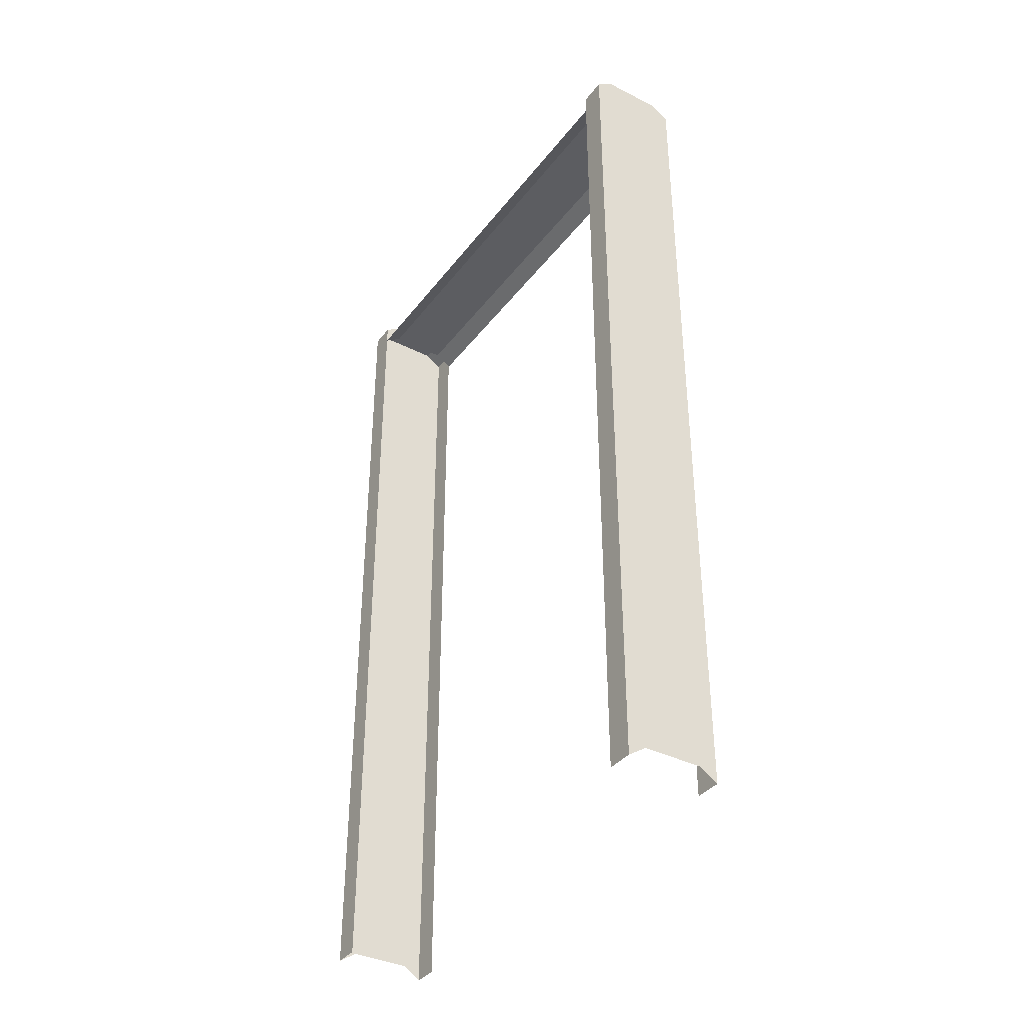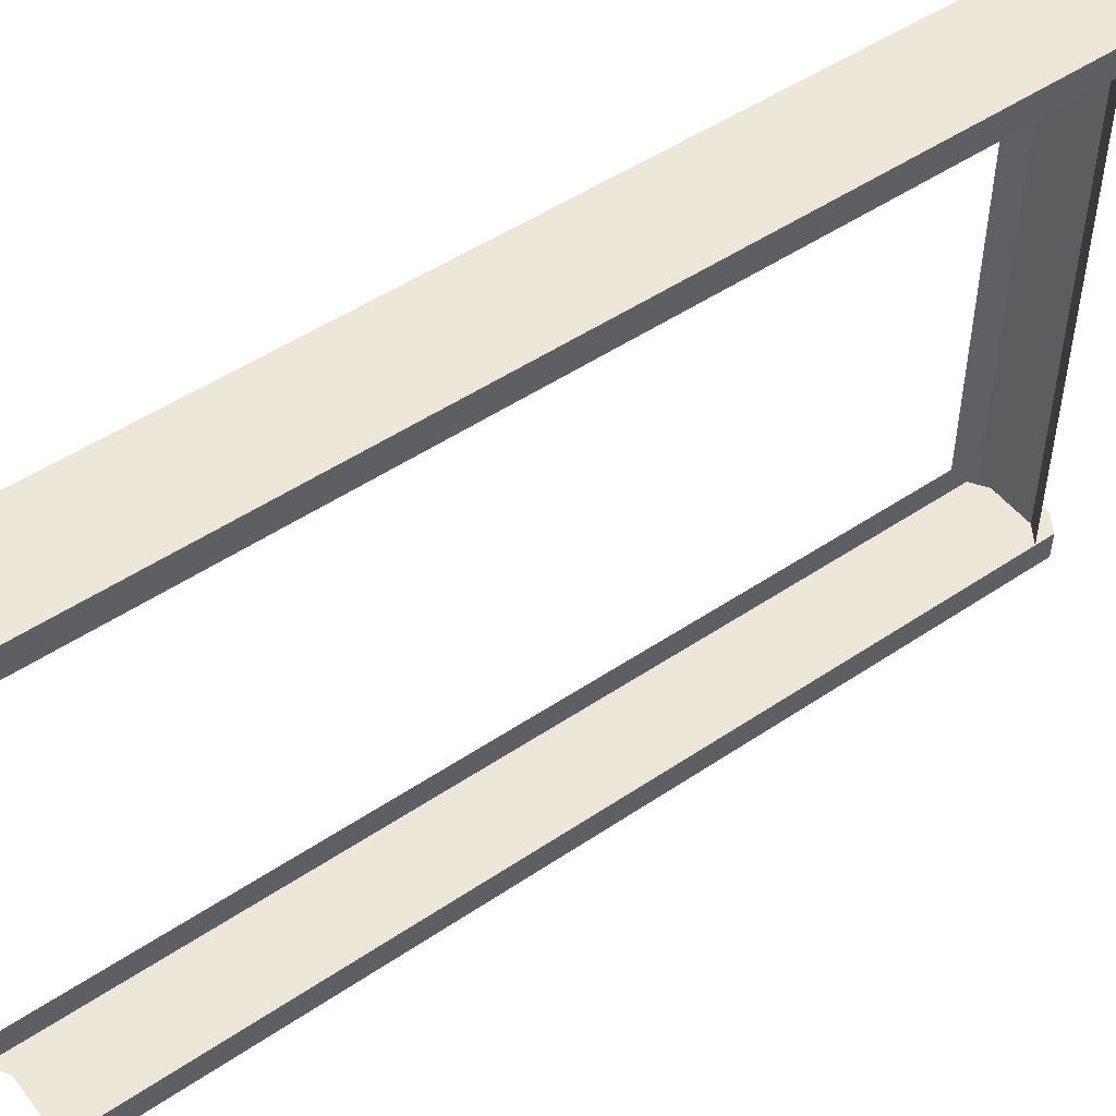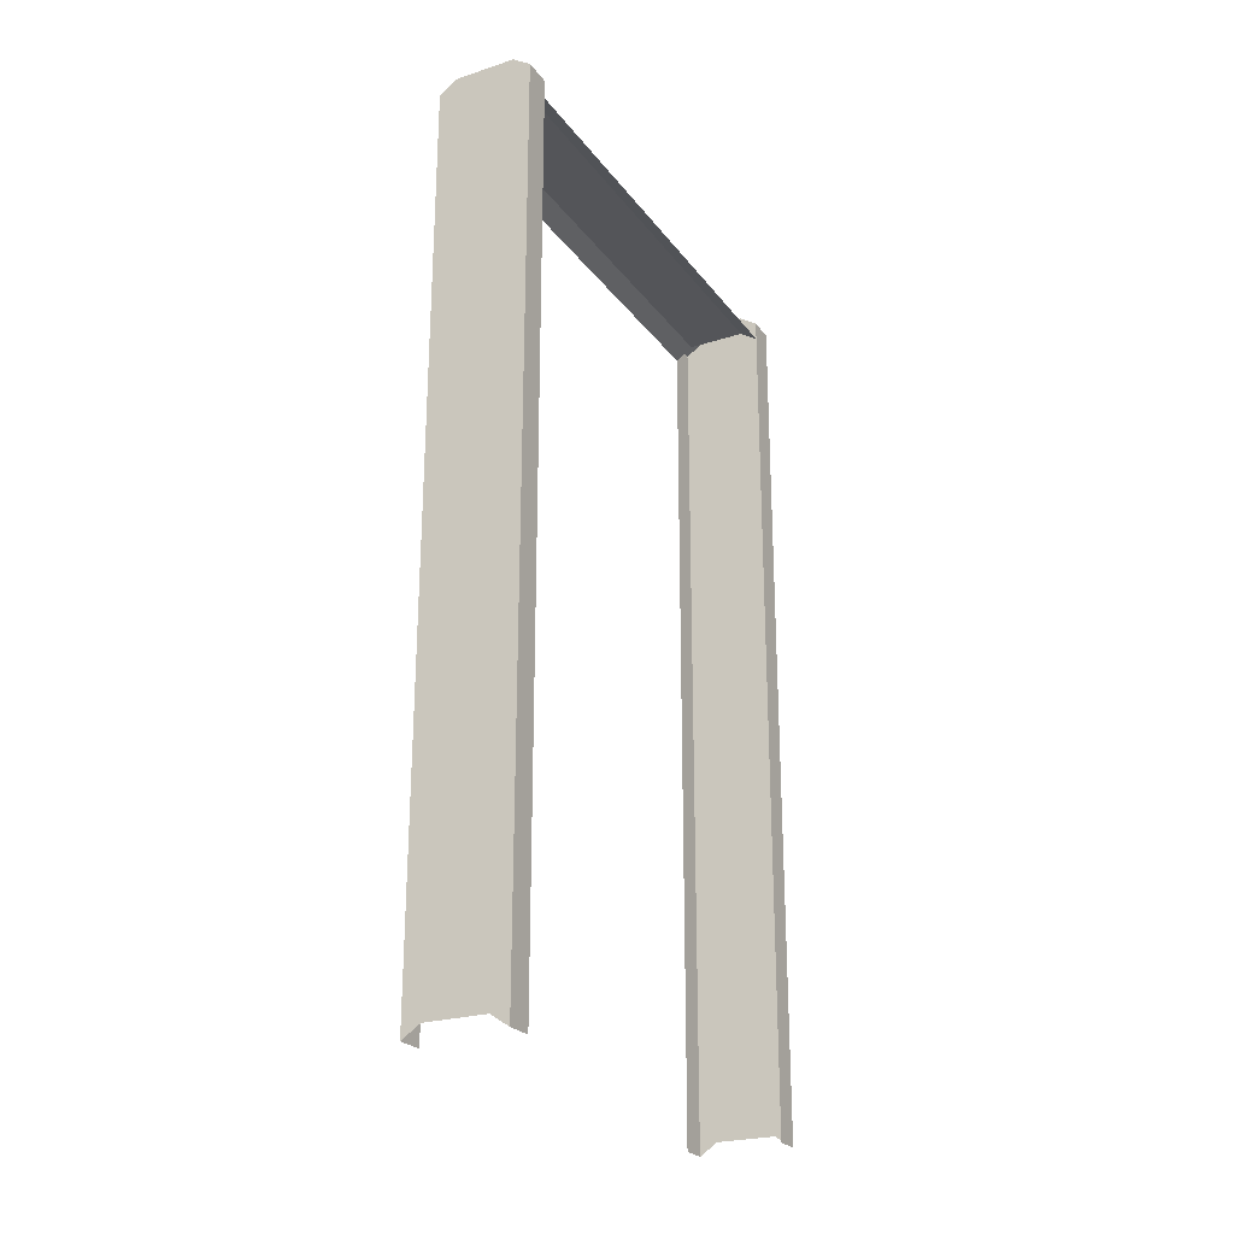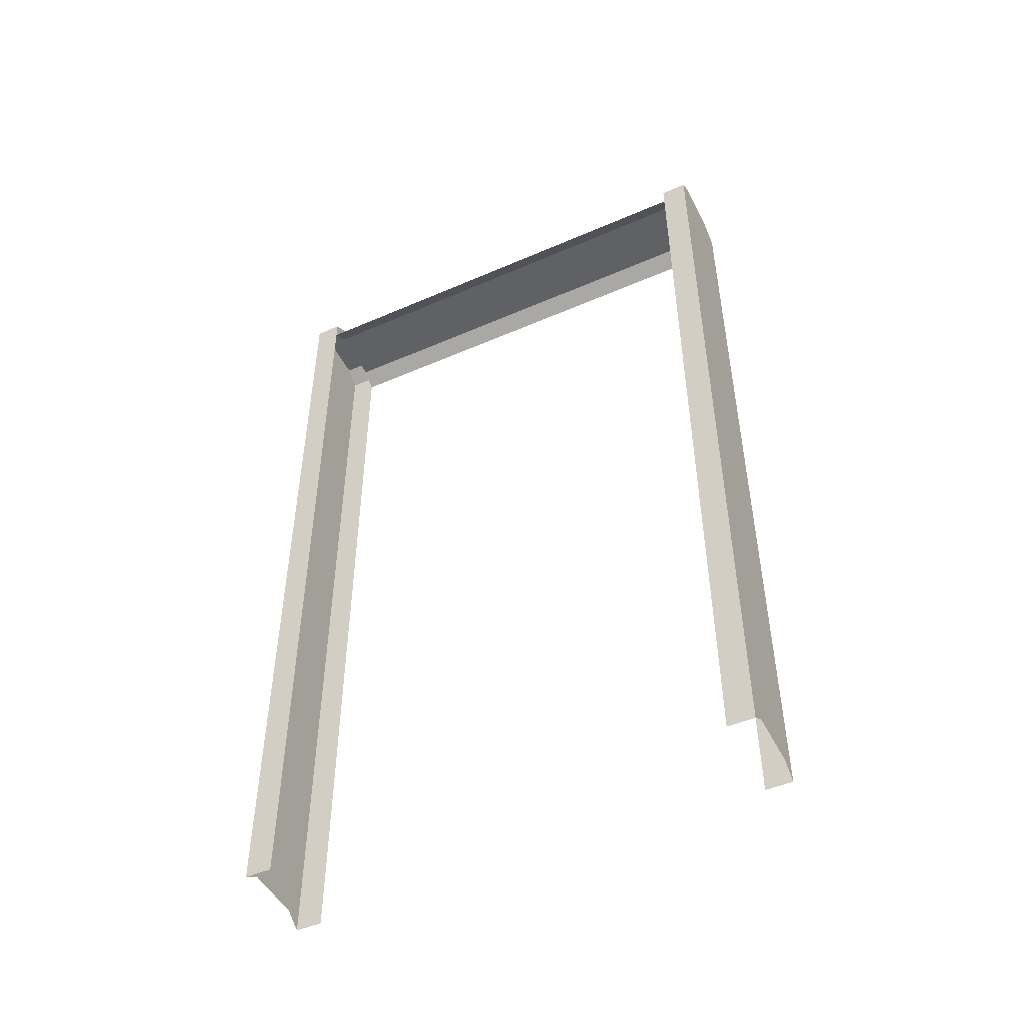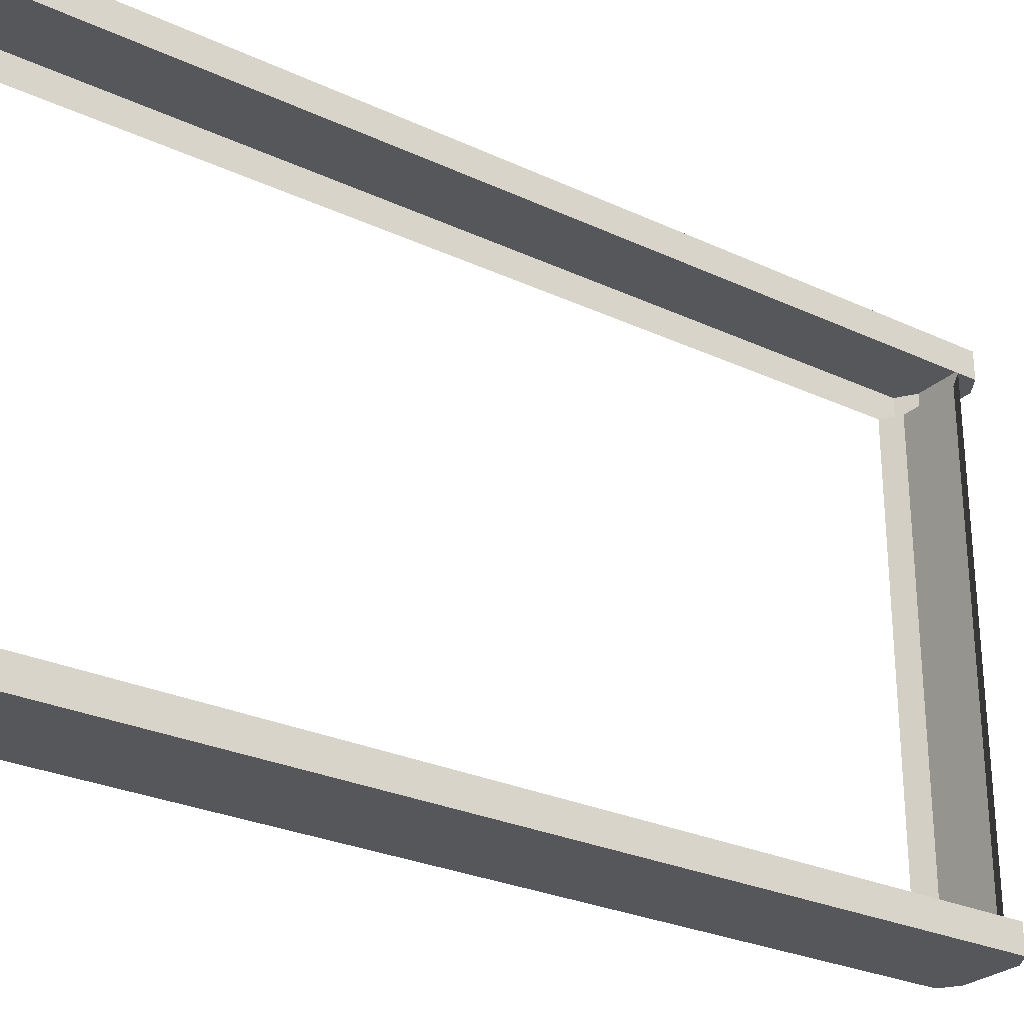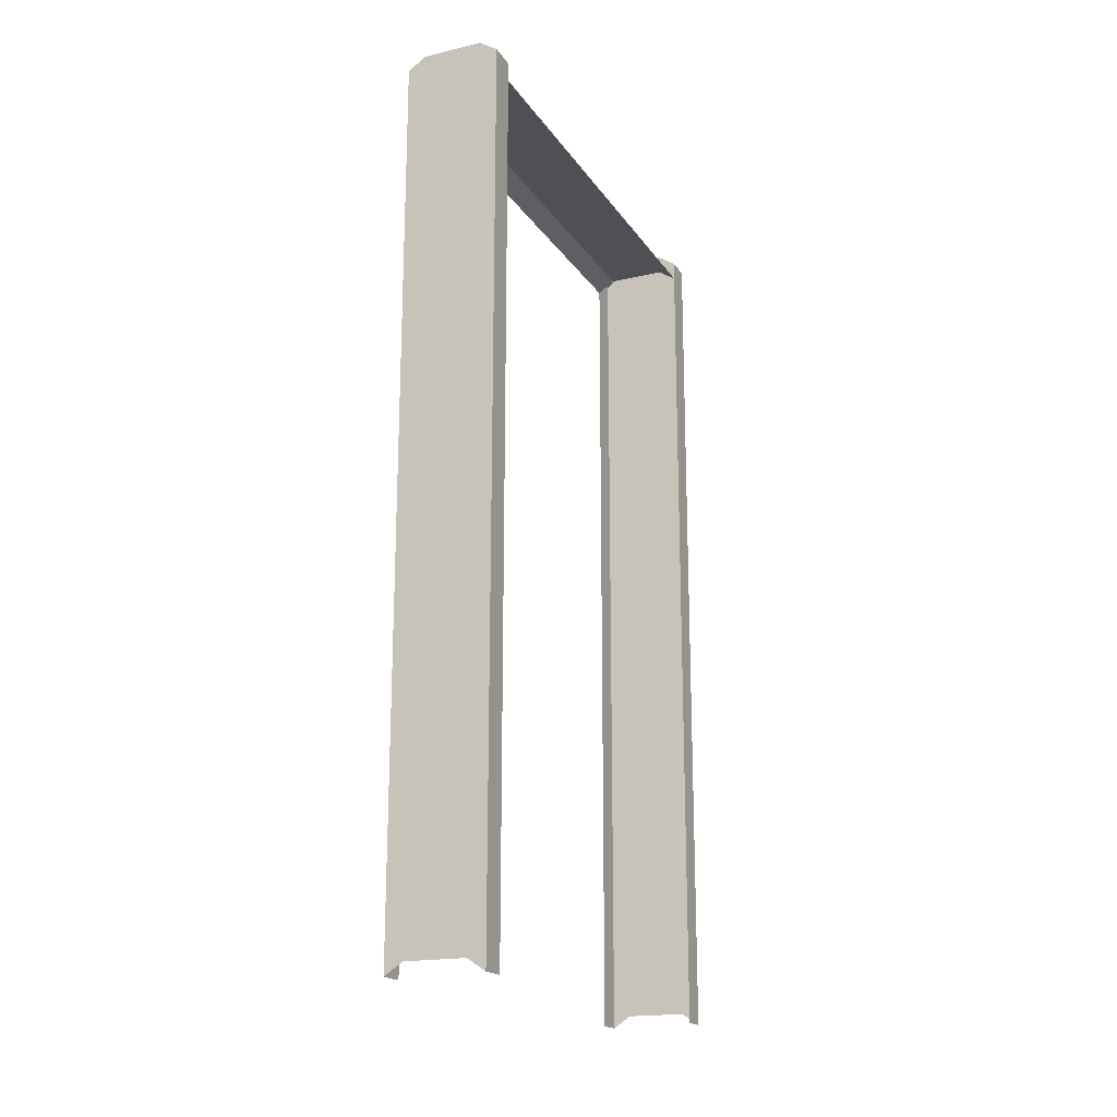
<metadata>
{"format":"obj","ext":"obj","renderer":"f3d","projection":"perspective","resolution":1024,"background":"white","views":[{"elev":-37.2,"azim":-32.8,"up":"+Y"},{"elev":49.8,"azim":53.4,"up":"+Z"},{"elev":-24.6,"azim":27.8,"up":"+Y"},{"elev":-48.4,"azim":-64.1,"up":"+Y"},{"elev":-27.2,"azim":54.2,"up":"+Z"},{"elev":-18.6,"azim":23.6,"up":"+Y"}]}
</metadata>
<code>
o RailRamp_Plane.004
v 0 -0.5 -3.881
v 1 -0.5 -3.881
v -0.3 -0.3758 -3.881
v -0.3 -0.3758 -4.331
v 0 -0.1758 -4.331
v 1 -0.1758 -4.331
v 1.3 -0.3758 -4.331
v 1.3 -0.3758 -3.881
v 1.3 -0.7 -3.881
v 0 -0.1758 -3.881
v 1 -0.1758 -3.881
v -0.3 -0.7 -4.331
v -0.3 -0.7 -3.881
v 1.3 -0.7 -4.331
v 1 -0.5 -4.331
v 0 -0.5 -4.331
v 1.3 -15.08 -3.881
v -0.3 -15.08 -4.331
v -0.3 -15.08 -3.881
v 1.3 -15.08 -4.331
v 1 -14.88 -4.331
v 0 -14.88 -4.331
v 5.414 0.202 -10.18
v 5.414 0.202 -9.733
v 0 -0.5 0
v 1 -0.5 0
v 0 -0.5 3.881
v 1 -0.5 3.881
v -0.3 -0.3758 3.881
v -0.3 -0.3758 4.331
v 0 -0.1758 4.331
v 1 -0.1758 4.331
v 1.3 -0.3758 4.331
v 1.3 -0.3758 3.881
v 1.3 -0.7 0
v 1.3 -0.7 3.881
v 0 -0.1758 3.881
v 1 -0.1758 3.881
v -0.3 -0.7 4.331
v -0.3 -0.7 0
v -0.3 -0.7 3.881
v 1.3 -0.7 4.331
v 1 -0.5 4.331
v 0 -0.5 4.331
v 1.3 -15.08 3.881
v -0.3 -15.08 4.331
v -0.3 -15.08 3.881
v 1.3 -15.08 4.331
v 1 -14.88 4.331
v 0 -14.88 4.331
v 5.414 0.202 10.18
v 5.414 0.202 9.733
f 25 26 2 1
f 2 26 35 9
f 25 1 13 40
f 25 27 28 26
f 28 36 35 26
f 25 40 41 27
f 9 14 7 8
f 15 16 5 6
f 12 13 3 4
f 3 10 5 4
f 11 8 7 6
f 10 11 6 5
f 1 2 11 10
f 16 12 4 5
f 2 9 8 11
f 14 15 6 7
f 13 1 10 3
f 15 14 20 21
f 12 16 22 18
f 13 12 18 19
f 16 15 21 22
f 14 9 17 20
f 36 34 33 42
f 43 32 31 44
f 39 30 29 41
f 29 30 31 37
f 38 32 33 34
f 37 31 32 38
f 27 37 38 28
f 44 31 30 39
f 28 38 34 36
f 42 33 32 43
f 41 29 37 27
f 43 49 48 42
f 39 46 50 44
f 41 47 46 39
f 44 50 49 43
f 42 48 45 36
l 24 23
l 52 51

</code>
